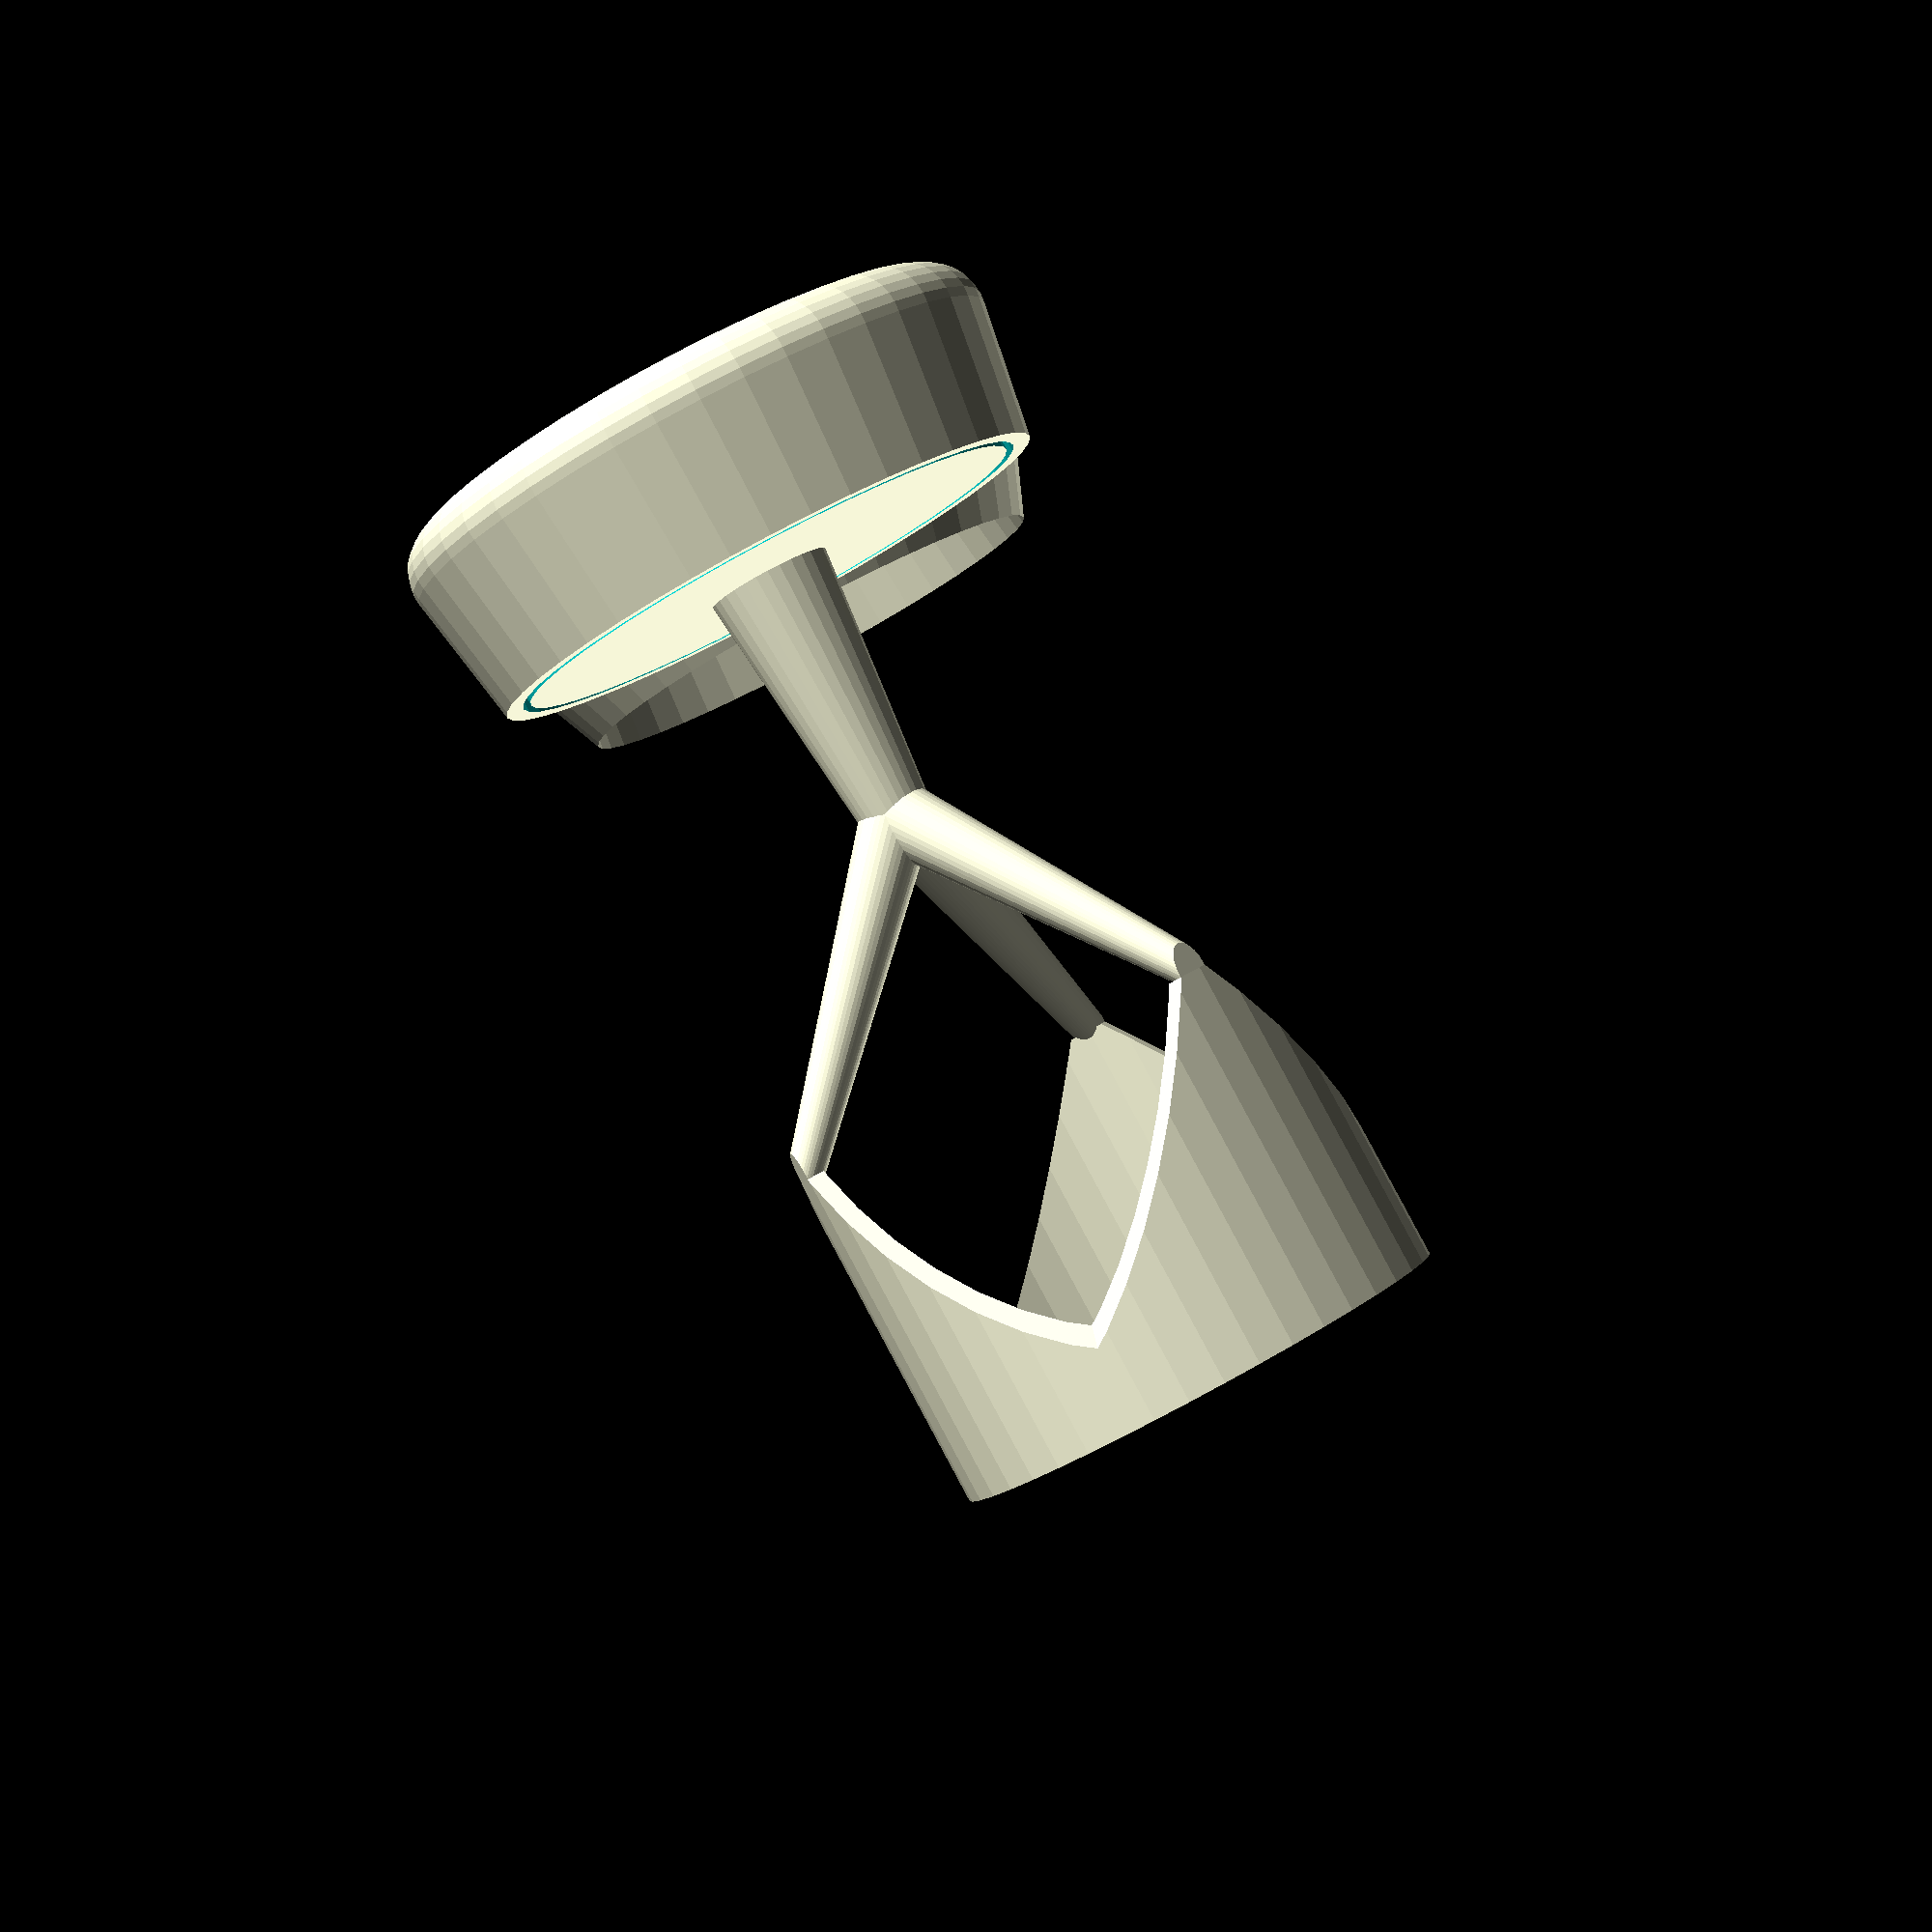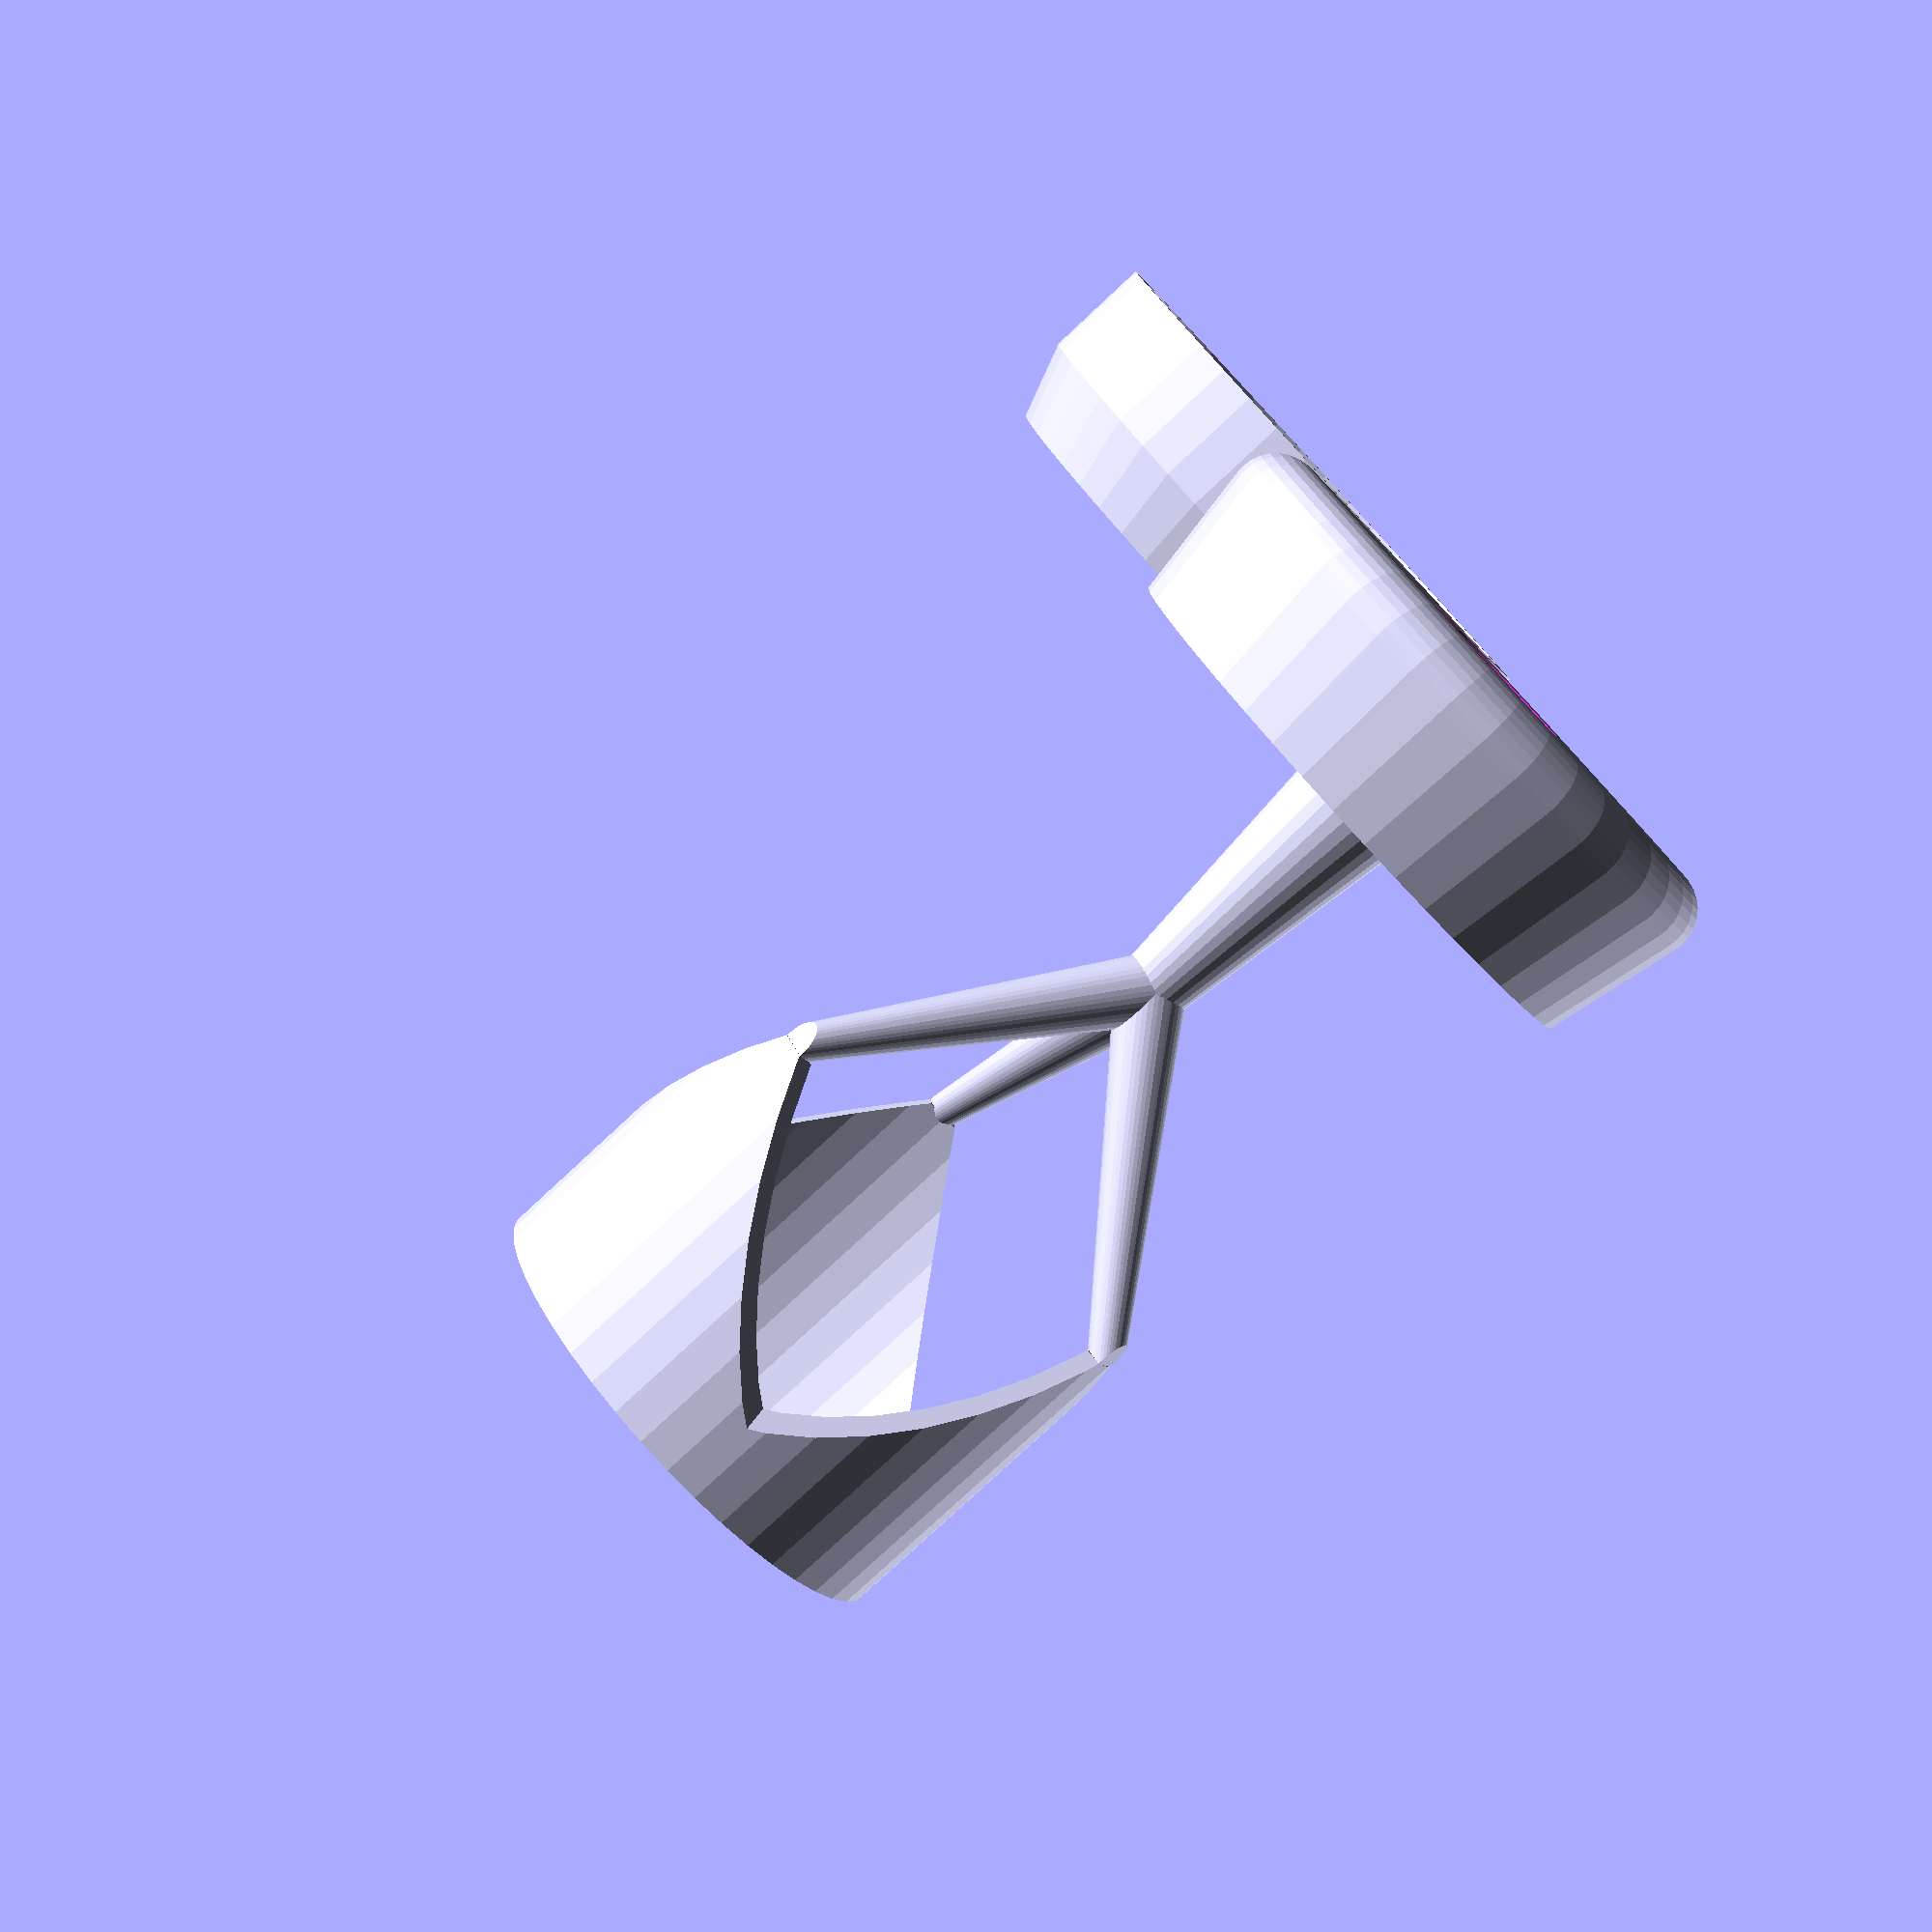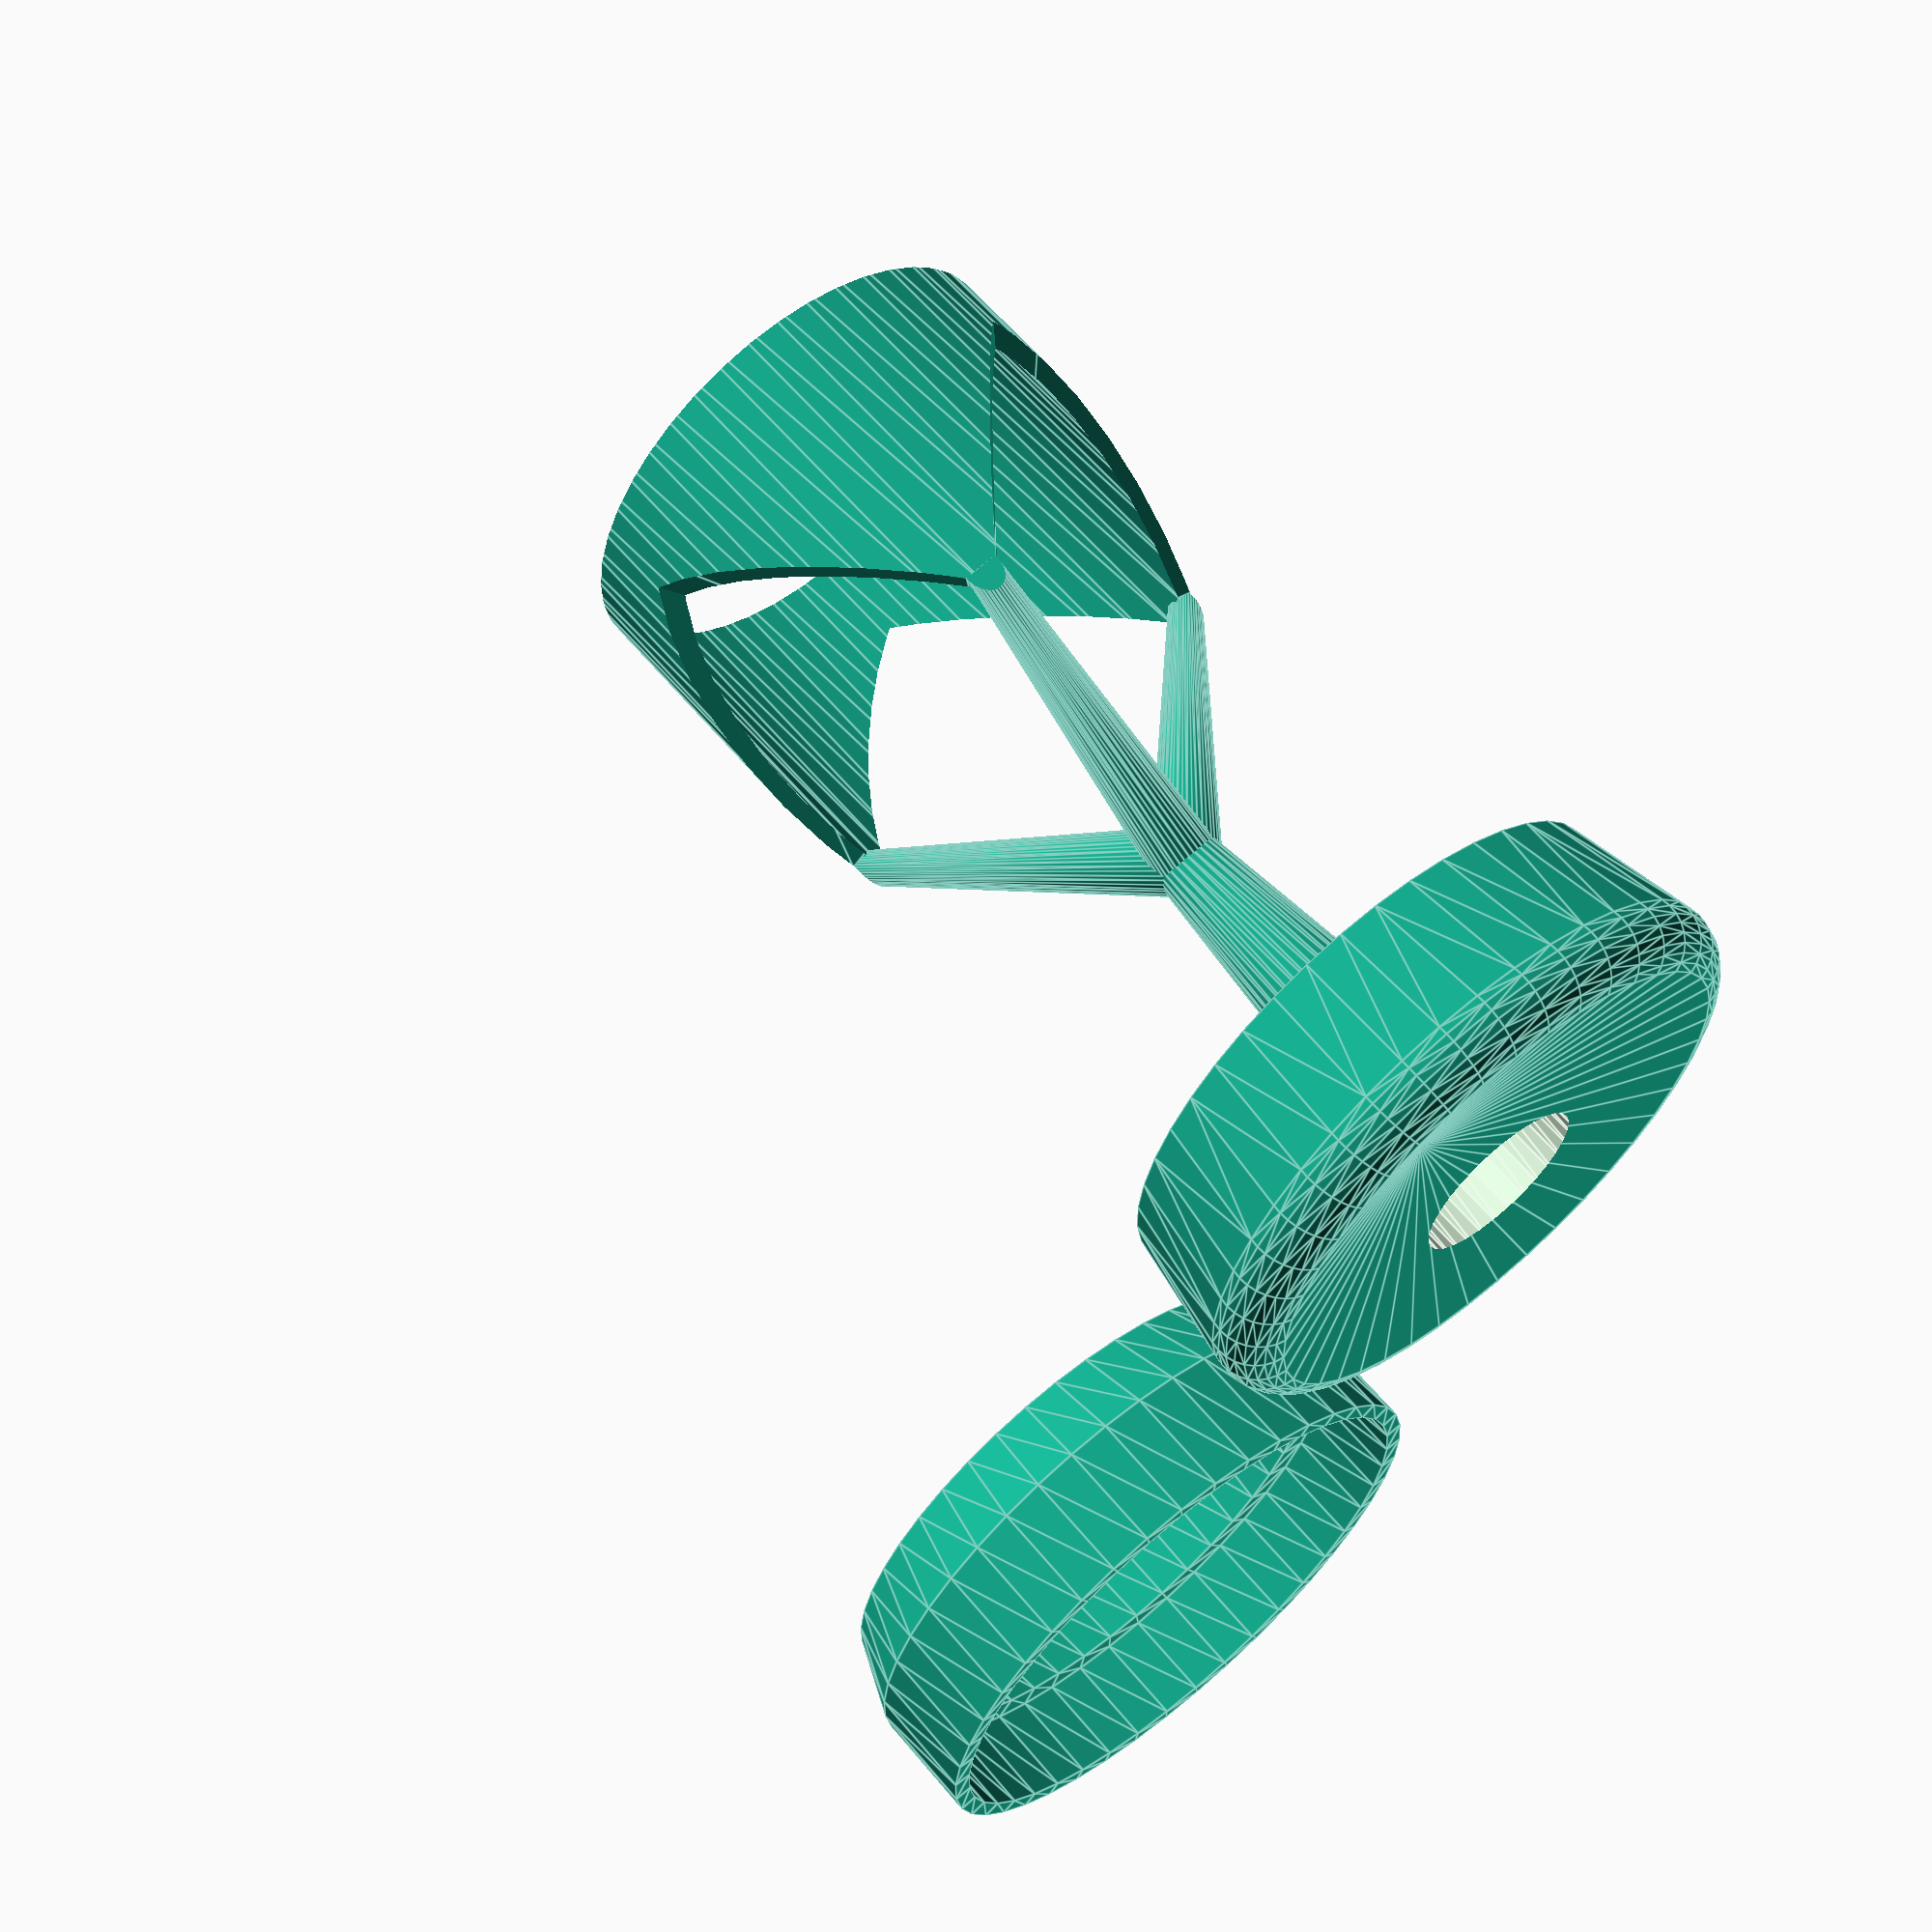
<openscad>
// Flauto mirabilis (Kuhn) / Vox Maris (Hey)
// Instructions: insert values, render, print, test. In case your print fails, use file 0.23 which will five you a similar pipe but you need a screw and it is easier to print.

// variables

// tube and pipe
outerDiameter = 25;
innerDiameter = 22.5;
tube = 8;

// pipe specefics
minWallThickness = 0.8;
minAirway = 2.5;
flueWidth = 0.35;

// proportions, don't touch!
fnBig = round(outerDiameter/2 + tube/15) + 30;
echo(fnBig=fnBig);
fnSmall = round(outerDiameter/15 + tube) + 20;
echo(fnSmall=fnSmall);
midDiameter = (outerDiameter + innerDiameter)/2;
stuckWidth = 3 + outerDiameter/20;  // for labium
stuckIn = tube/2 + outerDiameter/20;
echo(stuckIn=stuckIn);

// lower part
difference(){
    hull(){rotate_extrude($fn = fnBig)        
        hull(){
            translate([midDiameter/2, minWallThickness + minAirway/2, 0]) circle(minAirway/2 + minWallThickness, $fn = fnSmall);
            translate([midDiameter/2, stuckIn + minAirway, 0]) square([minWallThickness * 2 + flueWidth, minWallThickness * 2], true);  
        };  
    };   
// minus
    union(){
        rotate_extrude($fn = fnSmall)  
            polygon(points=[
                [0, -1],
                [tube/2, -1],
                [tube/2, stuckIn],
                [abs(tube/2 - minAirway), stuckIn + minAirway],
                [0, stuckIn + minAirway],
            ]);
        for (i = [0 : 30 : 330])
            rotate([0, 0, i])
                hull(){
                    translate([midDiameter/2, 0, minWallThickness + minAirway/2]) sphere(minAirway/2, $fn = fnSmall);
                    translate([tube/2, 0, stuckIn + minAirway/2]) sphere(minAirway/2, $fn = fnSmall);
                };    
        for (i = [0 : 30 : 150])
            rotate([0, 0, i])
                hull(){
                    translate([-tube/2, 0, stuckIn + minAirway/2]) sphere(minAirway/2, $fn = fnSmall);
                    translate([tube/2, 0, stuckIn + minAirway/2]) sphere(minAirway/2, $fn = fnSmall);
                };
        rotate_extrude($fn = fnBig)        
            hull(){
                translate([midDiameter/2, minWallThickness + minAirway/2, 0]) circle(minAirway/2, $fn = fnSmall);
                translate([midDiameter/2, stuckIn + minAirway, 0]) square(flueWidth, true);  
            };
        rotate_extrude($fn = fnBig)        
            translate([midDiameter/2 - flueWidth/2, stuckIn, 0]) square([flueWidth, tube * 2], false);   
    };
};

// upper part
translate([0, 0, stuckIn + minAirway]) cylinder (outerDiameter/2, outerDiameter/20 +  minWallThickness * 2, minWallThickness * 2, false, $fn = fnSmall);
intersection(){
    for (i = [0, 120, 240])
        rotate([0, 0, i])
            hull(){
                translate([0, innerDiameter/2, stuckIn + outerDiameter 
               * 0.6 + innerDiameter/2 + minWallThickness]) sphere (minWallThickness, $fn = fnSmall);
                translate([0, 0, stuckIn + minAirway + outerDiameter/2]) sphere (minWallThickness * 2, $fn = fnSmall);
            };  
    translate([0, 0, stuckIn + outerDiameter/2]) cylinder(outerDiameter, innerDiameter/2, innerDiameter/2);        
};
intersection(){
    for (i = [30 : 120 : 280])
        rotate([0, 0, i])
    rotate([0, 270, 0])linear_extrude(height=innerDiameter/2, center = false) 
        polygon(points=[
            [stuckIn + outerDiameter * 0.6 + innerDiameter/2 + minWallThickness, -minWallThickness],
            [stuckIn + outerDiameter * 0.6 + innerDiameter/2 + minWallThickness, minWallThickness],
            [stuckIn + outerDiameter * 1.25  + innerDiameter/2 , outerDiameter/2],
            [stuckIn + outerDiameter * 1.25 + innerDiameter/2 ,-outerDiameter/2]]);
    rotate_extrude($fn = fnBig)        
            translate([innerDiameter/2 - minWallThickness, stuckIn + outerDiameter * 0.6 + innerDiameter/2, 0]) square([minWallThickness, innerDiameter], false);  
};    

// labium
translate([outerDiameter * 0.8, - outerDiameter * 0.8, stuckWidth])
    rotate([180, 0, 0])
        rotate_extrude($fn = fnBig)  
polygon(points=[
        [innerDiameter/2, 0],
        [outerDiameter/2, 0],
        [outerDiameter/2, stuckWidth],
        [outerDiameter/2 + minWallThickness, stuckWidth],
        [outerDiameter/2 + minWallThickness, stuckWidth],
        [outerDiameter/2 + minWallThickness, - minWallThickness],
        [midDiameter/2, - stuckWidth]
    ]);
</openscad>
<views>
elev=272.0 azim=42.8 roll=331.7 proj=p view=solid
elev=79.2 azim=242.0 roll=133.0 proj=p view=wireframe
elev=118.7 azim=189.2 roll=39.5 proj=p view=edges
</views>
